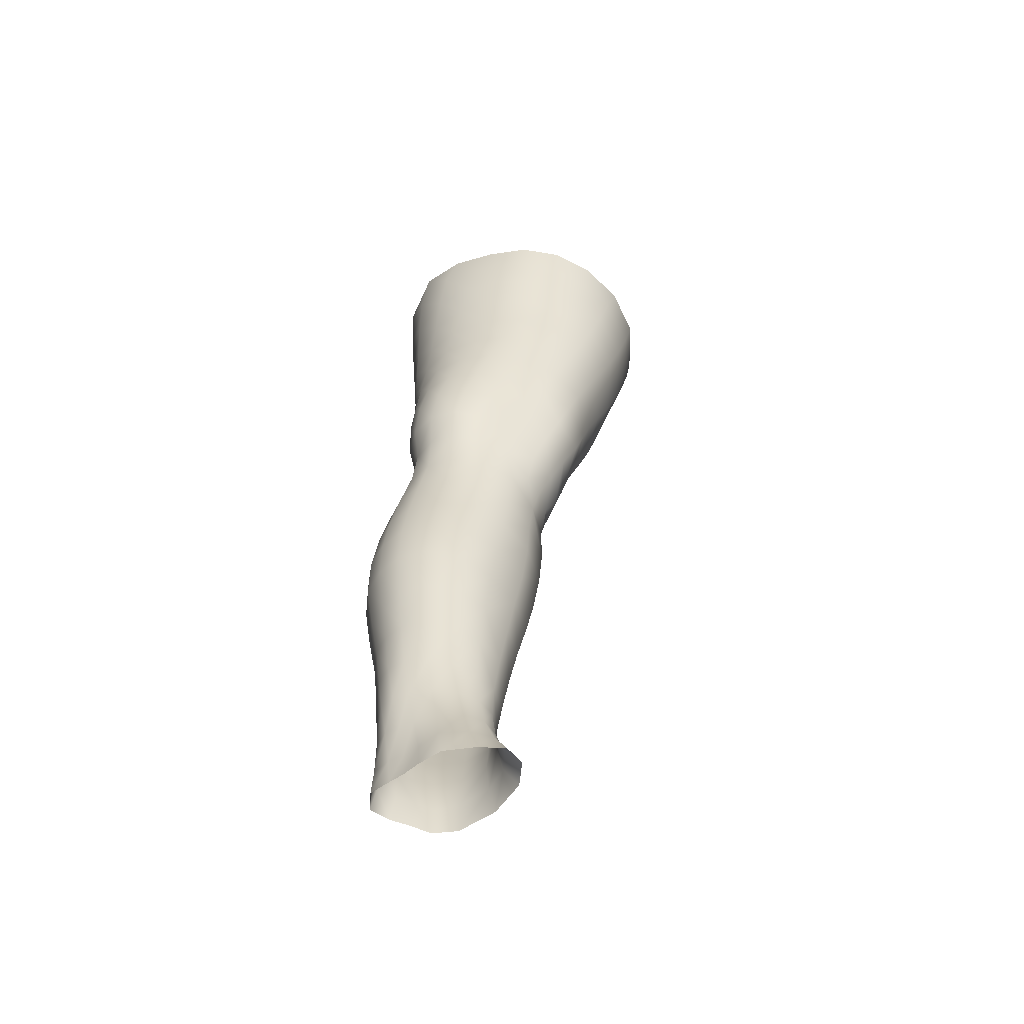
<metadata>
{"format":"obj","ext":"obj","renderer":"f3d","projection":"perspective","resolution":1024,"background":"white","views":[{"elev":-60.8,"azim":-69.8,"up":"+Y"}]}
</metadata>
<code>
o SMPLX-mesh-female.001
v 0.1948 -0.5746 -0.01178
v 0.1892 -0.5792 0.02841
v 0.1591 -0.5705 -0.07457
v 0.1248 -0.5691 -0.09055
v 0.1707 -0.5831 0.06722
v 0.1416 -0.587 0.09575
v 0.1062 -0.5874 0.1083
v 0.08446 -0.5619 -0.09544
v 0.04182 -0.5456 -0.08175
v 0.04975 -0.5835 -0.08357
v 0.08737 -0.5907 -0.09054
v 0.176 -0.6021 -0.04787
v 0.1844 -0.571 -0.04782
v 0.1525 -0.5992 -0.07227
v 0.1871 -0.6072 -0.01356
v 0.1827 -0.6123 0.02626
v 0.1365 -0.6199 0.0924
v 0.1016 -0.6188 0.1035
v 0.01683 -0.5833 0.06878
v 0.039 -0.5856 0.08998
v 0.03623 -0.6113 0.08132
v 0.01571 -0.6063 0.05837
v 0.01207 -0.5524 -0.0536
v 0.001429 -0.5619 -0.02142
v 0.004012 -0.5875 -0.03232
v 0.01985 -0.5828 -0.06269
v 0.1253 -0.6792 0.08237
v 0.09126 -0.6785 0.08994
v 0.09648 -0.6495 0.09734
v 0.1311 -0.6503 0.08785
v 0.006815 -0.6277 0.01904
v 0.01603 -0.6325 0.04692
v 0.01785 -0.6606 0.03576
v 0.01093 -0.6561 0.008011
v 0.01497 -0.685 -0.000951
v 0.02015 -0.6897 0.02722
v 0.02062 -0.7178 0.0161
v 0.01749 -0.7126 -0.01015
v 0.1644 -0.6174 0.06453
v 0.1668 -0.672 0.02517
v 0.1517 -0.6774 0.05844
v 0.1578 -0.6482 0.06183
v 0.174 -0.643 0.02619
v 0.1225 -0.5965 -0.08621
v 0.003961 -0.6012 0.03075
v 0.003427 -0.5795 0.04257
v 0.01968 -0.6501 -0.046
v 0.03663 -0.6487 -0.06923
v 0.02856 -0.6171 -0.06646
v 0.0113 -0.6188 -0.04001
v 0.1481 -0.6547 -0.06696
v 0.1662 -0.6591 -0.04247
v 0.1706 -0.6314 -0.04444
v 0.1502 -0.6274 -0.06891
v 0.1721 -0.6654 -0.01062
v 0.1791 -0.6369 -0.01118
v 0.1553 -0.7277 0.02279
v 0.1393 -0.7322 0.05148
v 0.1455 -0.7053 0.05504
v 0.1606 -0.7002 0.02394
v 0.162 -0.7207 -0.01091
v 0.1666 -0.6932 -0.01081
v 0.1624 -0.6866 -0.04137
v 0.1586 -0.7138 -0.04005
v 0.1438 -0.7081 -0.0626
v 0.1463 -0.6815 -0.06512
v 0.1233 -0.6785 -0.0809
v 0.1232 -0.7046 -0.07824
v 0.09632 -0.6766 -0.08686
v 0.0681 -0.6761 -0.08366
v 0.07307 -0.7025 -0.08259
v 0.09912 -0.7028 -0.08421
v 0.03164 -0.706 -0.05694
v 0.04952 -0.7038 -0.07404
v 0.04336 -0.6772 -0.07199
v 0.02638 -0.6792 -0.05143
v 0.05141 -0.8095 -0.07478
v 0.07177 -0.8065 -0.07706
v 0.06531 -0.7802 -0.07825
v 0.04462 -0.7828 -0.07275
v 0.09064 -0.8038 -0.08071
v 0.1101 -0.8029 -0.08133
v 0.1059 -0.778 -0.0789
v 0.08619 -0.7786 -0.07836
v 0.138 -0.7833 -0.05552
v 0.1242 -0.7791 -0.07211
v 0.128 -0.8042 -0.07364
v 0.1404 -0.8086 -0.05641
v 0.1514 -0.8139 -0.03608
v 0.1518 -0.7893 -0.03586
v 0.1494 -0.8198 -0.01276
v 0.1533 -0.7962 -0.01143
v 0.1383 -0.8017 0.0136
v 0.1346 -0.8246 0.01097
v 0.02519 -0.8219 -0.02363
v 0.02542 -0.8167 -0.04582
v 0.02029 -0.7908 -0.03849
v 0.02223 -0.7962 -0.01656
v 0.04992 -0.8044 0.02578
v 0.06947 -0.8062 0.04644
v 0.06884 -0.8301 0.03489
v 0.05226 -0.8291 0.01304
v 0.1577 -0.7466 -0.01098
v 0.1503 -0.7538 0.0213
v 0.1407 -0.7339 -0.05958
v 0.1549 -0.7398 -0.03827
v 0.03595 -0.7316 -0.06257
v 0.05497 -0.7292 -0.07574
v 0.02125 -0.7447 0.004832
v 0.01841 -0.7393 -0.01975
v 0.1054 -0.7582 0.06261
v 0.1324 -0.7578 0.04775
v 0.1256 -0.782 0.04349
v 0.1001 -0.7831 0.05794
v 0.1551 -0.7717 -0.01112
v 0.1524 -0.7646 -0.03676
v 0.1384 -0.7585 -0.05681
v 0.1227 -0.7548 -0.07243
v 0.1033 -0.7534 -0.07851
v 0.08213 -0.7534 -0.07862
v 0.05998 -0.7544 -0.0773
v 0.04004 -0.7569 -0.06795
v 0.01907 -0.7651 -0.02951
v 0.02189 -0.7708 -0.00646
v 0.0956 -0.8074 0.05257
v 0.1204 -0.8052 0.03715
v 0.1198 -0.8273 0.03085
v 0.09293 -0.8294 0.04206
v 0.09231 -0.8508 0.03145
v 0.07024 -0.8516 0.02445
v 0.09561 -0.8302 -0.08382
v 0.1144 -0.8296 -0.08281
v 0.1311 -0.8304 -0.07468
v 0.1527 -0.8381 -0.03834
v 0.1465 -0.8449 -0.01218
v 0.1325 -0.8499 0.01069
v 0.1164 -0.8492 0.02593
v 0.04006 -0.8693 -0.05172
v 0.03422 -0.8423 -0.04799
v 0.03325 -0.8461 -0.02845
v 0.03964 -0.873 -0.03185
v 0.06135 -0.8631 -0.08058
v 0.07934 -0.8596 -0.08994
v 0.07729 -0.8327 -0.07692
v 0.05956 -0.8363 -0.07191
v 0.0998 -0.8573 -0.09394
v 0.1201 -0.8567 -0.09034
v 0.1384 -0.8568 -0.08124
v 0.1453 -0.8331 -0.05972
v 0.1518 -0.8594 -0.06404
v 0.1539 -0.8651 -0.03925
v 0.146 -0.8717 -0.0081
v 0.1271 -0.9068 0.009896
v 0.1233 -0.8772 0.01133
v 0.149 -0.9007 -0.007955
v 0.102 -1.003 -0.003108
v 0.1277 -1 -0.00345
v 0.1247 -1.033 -0.009388
v 0.102 -1.036 -0.008525
v 0.04219 -0.9015 -0.03576
v 0.04098 -0.8987 -0.05876
v 0.06151 -0.8929 -0.09073
v 0.08153 -0.8892 -0.1006
v 0.1624 -0.9239 -0.04383
v 0.1582 -0.8937 -0.03909
v 0.1567 -0.8882 -0.06674
v 0.1595 -0.919 -0.07147
v 0.04374 -0.9964 -0.04853
v 0.04284 -0.9947 -0.07039
v 0.04032 -0.962 -0.06862
v 0.04139 -0.964 -0.04483
v 0.06041 -0.925 -0.09724
v 0.06047 -0.9574 -0.1014
v 0.07964 -0.9543 -0.1121
v 0.0802 -0.9212 -0.1079
v 0.1594 -0.9909 -0.04971
v 0.1628 -0.9563 -0.0474
v 0.1605 -0.9525 -0.07442
v 0.1577 -0.988 -0.07568
v 0.1526 -0.9302 -0.01304
v 0.1526 -0.9614 -0.01842
v 0.1302 -0.9674 0.001464
v 0.1288 -0.9361 0.006851
v 0.1021 -0.9697 0.002724
v 0.09938 -0.9388 0.007853
v 0.05673 -1.065 -0.06947
v 0.04957 -1.029 -0.07036
v 0.05023 -1.032 -0.04987
v 0.05772 -1.069 -0.051
v 0.08227 -0.9888 -0.1122
v 0.06302 -0.9911 -0.1026
v 0.0682 -1.026 -0.09912
v 0.08571 -1.025 -0.108
v 0.1477 -1.066 -0.05293
v 0.1541 -1.028 -0.05156
v 0.152 -1.026 -0.07547
v 0.1449 -1.064 -0.07515
v 0.1225 -1.07 -0.01534
v 0.1456 -1.03 -0.02504
v 0.141 -1.068 -0.03008
v 0.1179 -1.106 -0.01846
v 0.09973 -1.108 -0.01738
v 0.1011 -1.072 -0.01375
v 0.06496 -1.103 -0.05144
v 0.06215 -1.1 -0.06772
v 0.08769 -1.095 -0.0988
v 0.08808 -1.061 -0.1025
v 0.07223 -1.062 -0.09451
v 0.07355 -1.097 -0.09076
v 0.1237 -1.062 -0.1004
v 0.1062 -1.061 -0.1047
v 0.105 -1.095 -0.1005
v 0.1209 -1.097 -0.09576
v 0.1369 -1.098 -0.07332
v 0.1368 -1.063 -0.09038
v 0.1305 -1.098 -0.08654
v 0.141 -1.1 -0.05285
v 0.1355 -1.103 -0.03158
v 0.03565 -0.6389 0.07268
v 0.03457 -0.668 0.06252
v 0.03323 -0.7237 0.04081
v 0.03472 -0.6966 0.05311
v 0.03286 -0.7501 0.02839
v 0.03319 -0.7765 0.01666
v 0.03291 -0.8019 0.004931
v 0.03557 -0.8267 -0.004947
v 0.04168 -0.8511 -0.009905
v 0.04723 -0.8775 -0.01121
v 0.05216 -0.9341 -0.01781
v 0.04194 -0.9321 -0.04061
v 0.05125 -0.9049 -0.01386
v 0.05469 -0.9989 -0.02553
v 0.05266 -0.9656 -0.02165
v 0.06029 -1.035 -0.02934
v 0.06615 -1.072 -0.03327
v 0.07281 -1.105 -0.03577
v 0.1449 -0.7782 0.0184
v 0.1227 -0.73 -0.07473
v 0.1013 -0.7283 -0.08067
v 0.07779 -0.728 -0.0805
v 0.05106 -0.7548 0.04996
v 0.07557 -0.7572 0.06324
v 0.07155 -0.7822 0.0556
v 0.04868 -0.7806 0.03941
v 0.09548 -0.9126 0.01094
v 0.0727 -0.9374 -0.00127
v 0.07024 -0.9093 0.003187
v 0.09386 -0.8882 0.01476
v 0.1267 -0.885 -0.09885
v 0.145 -0.8852 -0.08749
v 0.1289 -0.9159 -0.1069
v 0.1044 -0.8864 -0.103
v 0.1048 -0.9177 -0.1112
v 0.05724 -0.7033 0.07251
v 0.08577 -0.7062 0.08151
v 0.08043 -0.7322 0.0723
v 0.05389 -0.7289 0.06145
v -0.000267 -0.5725 0.01166
v 0.06573 -0.6164 0.09835
v 0.07052 -0.5868 0.105
v 0.06262 -0.6461 0.09055
v 0.05973 -0.6753 0.08194
v 0.05686 -0.8532 0.006387
v 0.06713 -0.8804 0.008007
v 0.07502 -0.9685 -0.006727
v 0.07702 -1.002 -0.01199
v 0.07967 -1.037 -0.01697
v 0.08202 -1.073 -0.0216
v 0.08459 -1.108 -0.02417
v 0.001268 -0.5947 -0.000245
v 0.006019 -0.623 -0.0102
v 0.01193 -0.6526 -0.01915
v 0.06334 -0.6485 -0.08376
v 0.09347 -0.6498 -0.08833
v 0.09066 -0.6212 -0.0895
v 0.05738 -0.618 -0.08393
v 0.1228 -0.6519 -0.0825
v 0.1227 -0.6245 -0.08399
v 0.1119 -0.7332 0.06896
v 0.1041 -0.9517 -0.1156
v 0.1274 -0.9868 -0.1102
v 0.1285 -0.9498 -0.1108
v 0.1047 -0.9875 -0.115
v 0.148 -0.95 -0.09655
v 0.1474 -0.916 -0.0936
v 0.1497 -0.9947 -0.02142
v 0.1063 -1.024 -0.1106
v 0.1261 -1.025 -0.1057
v 0.1421 -1.025 -0.09365
v 0.1462 -0.9865 -0.09632
v 0.0165 -0.6817 -0.02705
v 0.02027 -0.709 -0.03496
v 0.02317 -0.7349 -0.04292
v 0.02559 -0.7605 -0.05084
v 0.02875 -0.7863 -0.05831
v 0.03524 -0.8122 -0.06369
v 0.04408 -0.8388 -0.06349
v 0.04777 -0.8661 -0.06862
v 0.04054 -0.9299 -0.06448
v 0.04741 -0.9275 -0.08281
v 0.0481 -0.8958 -0.07685
v 0.04741 -0.9599 -0.08667
v 0.05011 -0.993 -0.08774
v 0.05613 -1.028 -0.08595
v 0.06548 -1.099 -0.08064
v 0.06227 -1.063 -0.08339
v 0.1192 -0.7065 0.07618
v 0.07013 -1.133 -0.04954
v 0.07266 -1.16 -0.04607
v 0.07259 -1.159 -0.06186
v 0.06818 -1.131 -0.06533
v 0.08608 -1.127 -0.09568
v 0.07347 -1.129 -0.08695
v 0.1023 -1.126 -0.09773
v 0.09964 -1.154 -0.0956
v 0.1117 -1.155 -0.08955
v 0.1165 -1.127 -0.09246
v 0.1247 -1.128 -0.08289
v 0.1295 -1.157 -0.05088
v 0.1346 -1.13 -0.05163
v 0.1304 -1.128 -0.07052
v 0.1262 -1.156 -0.0688
v 0.1282 -1.133 -0.03175
v 0.1235 -1.159 -0.03119
v 0.1129 -1.136 -0.01992
v 0.07624 -1.135 -0.03374
v 0.07689 -1.161 -0.02939
v 0.08516 -1.155 -0.09323
v 0.07561 -1.157 -0.08319
v 0.06808 -1.13 -0.07643
v 0.07397 -1.158 -0.07276
v 0.07387 -1.186 -0.05769
v 0.0677 -1.186 -0.04237
v 0.08473 -1.183 -0.09278
v 0.07862 -1.184 -0.08044
v 0.1084 -1.182 -0.08713
v 0.0978 -1.182 -0.09606
v 0.1267 -1.183 -0.06786
v 0.1197 -1.155 -0.07972
v 0.1177 -1.182 -0.07741
v 0.1281 -1.182 -0.05088
v 0.122 -1.184 -0.0284
v 0.07389 -1.186 -0.02382
v 0.07679 -1.185 -0.06925
v 0.08557 -1.137 -0.02218
v 0.08547 -1.162 -0.01821
v 0.09796 -1.138 -0.01766
v 0.1098 -1.161 -0.01869
v 0.09705 -1.162 -0.01504
v 0.08359 -1.185 -0.01083
v 0.1093 -1.186 -0.01396
v 0.09685 -1.185 -0.008622
v 0.1283 -1.203 -0.0699
v 0.1322 -1.204 -0.05262
v 0.1181 -1.203 -0.08043
v 0.09762 -1.203 -0.09933
v 0.1094 -1.202 -0.0911
v 0.08239 -1.203 -0.001388
v 0.07336 -1.205 -0.0181
v 0.09721 -1.201 0.003112
v 0.1119 -1.203 -0.004176
v 0.06712 -1.207 -0.03909
v 0.07155 -1.207 -0.05604
v 0.07615 -1.206 -0.06755
v 0.08445 -1.204 -0.09359
v 0.07943 -1.206 -0.0788
v 0.1242 -1.206 -0.0247
v 0.09331 -0.8685 0.02053
v 0.078 -0.8664 0.01695
v 0.1106 -0.8656 0.02013
f 8 10 9
f 17 7 18
f 27 29 28
f 31 33 32
f 35 37 36
f 6 39 5
f 40 42 41
f 51 53 52
f 22 46 45
f 55 43 40
f 62 64 63
f 73 75 74
f 69 71 70
f 77 79 78
f 95 97 96
f 85 87 86
f 89 92 91
f 64 105 65
f 116 85 117
f 82 131 81
f 134 150 149
f 119 84 120
f 180 182 181
f 194 196 195
f 218 198 201
f 142 144 143
f 210 212 211
f 37 223 221
f 183 184 182
f 189 205 204
f 111 113 112
f 168 170 169
f 133 147 132
f 124 225 224
f 156 158 157
f 220 32 33
f 214 215 197
f 221 36 37
f 109 38 110
f 91 134 89
f 225 95 226
f 13 15 12
f 80 121 79
f 99 101 100
f 143 162 142
f 229 160 230
f 189 234 188
f 145 78 144
f 190 192 191
f 226 140 227
f 165 180 164
f 232 171 168
f 241 243 242
f 251 252 249
f 93 113 126
f 105 118 238
f 254 256 255
f 124 110 123
f 9 26 23
f 221 241 257
f 102 227 263
f 264 231 247
f 24 270 258
f 273 275 274
f 274 278 277
f 70 74 75
f 111 256 242
f 244 100 243
f 61 106 64
f 107 74 108
f 72 240 71
f 79 120 84
f 185 265 184
f 211 288 210
f 268 202 203
f 195 200 194
f 104 115 103
f 292 110 38
f 294 107 122
f 294 97 123
f 297 96 296
f 191 304 303
f 57 59 58
f 280 175 253
f 81 144 78
f 88 90 89
f 203 267 268
f 197 217 214
f 235 204 236
f 94 135 91
f 281 289 288
f 116 103 115
f 239 68 238
f 50 272 271
f 299 301 300
f 206 211 212
f 145 298 297
f 66 68 67
f 1 16 15
f 149 89 134
f 286 177 181
f 80 296 295
f 76 292 291
f 240 121 108
f 251 284 282
f 106 117 105
f 227 141 228
f 30 18 29
f 54 12 53
f 31 270 271
f 276 11 275
f 222 262 220
f 53 15 56
f 56 16 43
f 275 44 278
f 55 63 52
f 104 58 112
f 274 70 273
f 259 219 261
f 219 22 32
f 182 286 181
f 282 253 251
f 179 284 178
f 164 181 177
f 173 303 302
f 161 230 160
f 162 175 172
f 166 151 165
f 183 155 153
f 185 153 245
f 248 247 245
f 252 147 249
f 262 255 28
f 193 283 287
f 34 36 33
f 161 298 301
f 232 188 234
f 23 25 24
f 308 310 309
f 312 209 206
f 314 316 315
f 329 330 313
f 323 319 320
f 323 201 325
f 332 309 310
f 336 315 316
f 310 344 332
f 176 199 195
f 281 280 282
f 197 289 196
f 146 163 143
f 235 267 234
f 165 152 155
f 267 156 266
f 341 322 319
f 193 208 192
f 43 39 42
f 247 229 246
f 327 345 326
f 202 345 347
f 347 348 325
f 311 204 205
f 214 320 321
f 308 236 204
f 218 320 217
f 314 206 212
f 346 343 350
f 213 318 317
f 353 340 338
f 352 358 360
f 184 157 182
f 184 266 156
f 324 325 348
f 83 118 86
f 138 140 139
f 87 132 82
f 115 90 116
f 132 146 131
f 206 208 207
f 135 151 134
f 172 174 173
f 186 188 187
f 138 160 141
f 153 152 154
f 176 178 177
f 224 99 244
f 266 234 267
f 233 230 171
f 102 225 226
f 92 237 93
f 362 343 333
f 363 333 332
f 356 334 337
f 342 354 341
f 351 367 342
f 129 369 368
f 102 130 101
f 313 328 329
f 260 18 7
f 28 261 262
f 248 370 368
f 369 248 368
f 279 255 256
f 351 349 352
f 307 28 255
f 257 242 256
f 265 232 266
f 273 75 48
f 174 191 173
f 27 59 41
f 32 45 31
f 112 237 104
f 17 42 39
f 126 94 93
f 114 126 113
f 30 41 42
f 137 128 129
f 60 41 59
f 88 133 87
f 285 178 284
f 45 258 270
f 138 297 298
f 208 305 306
f 215 213 210
f 162 300 301
f 119 238 118
f 263 369 130
f 172 302 300
f 34 271 272
f 290 196 289
f 170 300 302
f 280 190 174
f 54 277 278
f 187 303 304
f 29 259 261
f 96 295 296
f 35 272 291
f 340 316 339
f 339 317 318
f 123 293 294
f 370 136 137
f 72 67 68
f 305 313 330
f 207 287 211
f 16 5 39
f 331 311 330
f 331 335 344
f 215 288 289
f 14 278 44
f 160 228 141
f 355 336 340
f 259 20 21
f 47 49 48
f 125 127 126
f 248 153 154
f 142 301 298
f 290 282 284
f 123 98 124
f 245 246 185
f 25 271 270
f 242 114 111
f 131 143 144
f 81 83 82
f 129 101 130
f 128 100 101
f 93 91 92
f 198 199 158
f 194 218 217
f 122 295 294
f 65 238 68
f 261 220 262
f 136 152 135
f 201 203 202
f 244 223 224
f 268 236 269
f 58 307 279
f 57 103 61
f 186 305 205
f 61 60 57
f 11 4 44
f 164 166 165
f 150 250 148
f 250 167 285
f 179 195 196
f 246 233 265
f 287 281 288
f 159 198 158
f 192 306 304
f 48 76 47
f 50 26 49
f 109 224 223
f 51 67 277
f 52 66 51
f 349 350 352
f 361 352 360
f 171 299 170
f 188 169 187
f 319 321 320
f 312 315 328
f 334 329 328
f 324 341 319
f 40 62 55
f 47 291 272
f 348 342 324
f 167 177 178
f 317 212 213
f 337 357 356
f 205 330 311
f 338 339 322
f 326 269 236
f 350 359 358
f 49 10 276
f 326 309 327
f 333 327 309
f 337 328 315
f 220 36 222
f 325 202 347
f 322 318 321
f 347 346 349
f 129 370 137
f 52 56 55
f 253 163 252
f 344 366 364
f 186 304 306
f 38 291 292
f 285 249 250
f 169 302 303
f 199 157 158
f 82 86 87
f 338 354 353
f 48 276 273
f 297 77 145
f 73 293 292
f 125 243 100
f 14 4 3
f 222 257 254
f 263 228 264
f 149 148 133
f 69 277 67
f 86 117 85
f 112 279 111
f 216 321 318
f 148 249 147
f 332 364 363
f 365 335 334
f 71 108 74
f 95 139 140
f 120 239 119
f 84 78 79
f 136 127 137
f 65 63 64
f 108 122 107
f 12 3 13
f 19 21 20
f 8 11 10
f 17 6 7
f 27 30 29
f 31 34 33
f 35 38 37
f 6 17 39
f 40 43 42
f 51 54 53
f 22 19 46
f 55 56 43
f 62 61 64
f 73 76 75
f 69 72 71
f 77 80 79
f 95 98 97
f 85 88 87
f 89 90 92
f 64 106 105
f 116 90 85
f 82 132 131
f 134 151 150
f 119 83 84
f 180 183 182
f 194 197 196
f 218 200 198
f 142 145 144
f 210 213 212
f 37 109 223
f 183 185 184
f 189 186 205
f 111 114 113
f 168 171 170
f 133 148 147
f 124 98 225
f 156 159 158
f 220 219 32
f 214 216 215
f 221 222 36
f 109 37 38
f 91 135 134
f 225 98 95
f 13 1 15
f 80 122 121
f 99 102 101
f 143 163 162
f 229 231 160
f 189 235 234
f 145 77 78
f 190 193 192
f 226 95 140
f 165 155 180
f 232 233 171
f 241 244 243
f 251 253 252
f 93 237 113
f 105 117 118
f 254 257 256
f 124 109 110
f 9 10 26
f 221 223 241
f 102 226 227
f 264 228 231
f 24 25 270
f 273 276 275
f 274 275 278
f 70 71 74
f 111 279 256
f 244 99 100
f 61 103 106
f 107 73 74
f 72 239 240
f 79 121 120
f 185 246 265
f 211 287 288
f 268 269 202
f 195 199 200
f 104 237 115
f 292 293 110
f 294 293 107
f 294 295 97
f 297 139 96
f 191 192 304
f 57 60 59
f 280 174 175
f 81 131 144
f 88 85 90
f 203 159 267
f 197 194 217
f 235 189 204
f 94 136 135
f 281 290 289
f 116 106 103
f 239 72 68
f 50 47 272
f 299 161 301
f 206 207 211
f 145 142 298
f 66 65 68
f 1 2 16
f 149 88 89
f 286 176 177
f 80 77 296
f 76 73 292
f 240 120 121
f 251 285 284
f 106 116 117
f 227 140 141
f 30 17 18
f 54 14 12
f 31 45 270
f 276 10 11
f 222 254 262
f 53 12 15
f 56 15 16
f 275 11 44
f 55 62 63
f 104 57 58
f 274 69 70
f 259 21 219
f 219 21 22
f 182 157 286
f 282 280 253
f 179 290 284
f 164 180 181
f 173 191 303
f 161 299 230
f 162 163 175
f 166 150 151
f 183 180 155
f 185 183 153
f 248 264 247
f 252 146 147
f 262 254 255
f 193 190 283
f 34 35 36
f 161 138 298
f 232 168 188
f 23 26 25
f 308 311 310
f 312 313 209
f 314 317 316
f 329 331 330
f 323 324 319
f 323 218 201
f 332 333 309
f 336 337 315
f 310 331 344
f 176 286 199
f 281 283 280
f 197 215 289
f 146 252 163
f 235 268 267
f 165 151 152
f 267 159 156
f 341 338 322
f 193 207 208
f 43 16 39
f 247 231 229
f 327 346 345
f 202 269 345
f 347 349 348
f 311 308 204
f 214 217 320
f 308 326 236
f 218 323 320
f 314 312 206
f 346 327 343
f 213 216 318
f 353 355 340
f 352 350 358
f 184 156 157
f 184 265 266
f 324 323 325
f 83 119 118
f 138 141 140
f 87 133 132
f 115 92 90
f 132 147 146
f 206 209 208
f 135 152 151
f 172 175 174
f 186 189 188
f 138 161 160
f 153 155 152
f 176 179 178
f 224 225 99
f 266 232 234
f 233 229 230
f 102 99 225
f 92 115 237
f 362 359 343
f 363 362 333
f 356 365 334
f 342 367 354
f 351 361 367
f 129 130 369
f 102 263 130
f 313 312 328
f 260 259 18
f 28 29 261
f 248 154 370
f 369 264 248
f 279 307 255
f 351 348 349
f 307 27 28
f 257 241 242
f 265 233 232
f 273 70 75
f 174 190 191
f 27 307 59
f 32 22 45
f 112 113 237
f 17 30 42
f 126 127 94
f 114 125 126
f 30 27 41
f 137 127 128
f 60 40 41
f 88 149 133
f 285 167 178
f 45 46 258
f 138 139 297
f 208 209 305
f 215 216 213
f 162 172 300
f 119 239 238
f 263 264 369
f 172 173 302
f 34 31 271
f 290 179 196
f 170 299 300
f 280 283 190
f 54 51 277
f 187 169 303
f 29 18 259
f 96 97 295
f 35 34 272
f 340 336 316
f 339 316 317
f 123 110 293
f 370 154 136
f 72 69 67
f 305 209 313
f 207 193 287
f 16 2 5
f 331 310 311
f 331 329 335
f 215 210 288
f 14 54 278
f 160 231 228
f 355 357 336
f 259 260 20
f 47 50 49
f 125 128 127
f 248 245 153
f 142 162 301
f 290 281 282
f 123 97 98
f 245 247 246
f 25 50 271
f 242 243 114
f 131 146 143
f 81 84 83
f 129 128 101
f 128 125 100
f 93 94 91
f 198 200 199
f 194 200 218
f 122 80 295
f 65 105 238
f 261 219 220
f 136 154 152
f 201 198 203
f 244 241 223
f 268 235 236
f 58 59 307
f 57 104 103
f 186 306 305
f 61 62 60
f 11 8 4
f 164 167 166
f 150 166 250
f 250 166 167
f 179 176 195
f 246 229 233
f 287 283 281
f 159 203 198
f 192 208 306
f 48 75 76
f 50 25 26
f 109 124 224
f 51 66 67
f 52 63 66
f 349 346 350
f 361 351 352
f 171 230 299
f 188 168 169
f 319 322 321
f 312 314 315
f 334 335 329
f 324 342 341
f 40 60 62
f 47 76 291
f 348 351 342
f 167 164 177
f 317 314 212
f 337 336 357
f 205 305 330
f 338 340 339
f 326 345 269
f 350 343 359
f 49 26 10
f 326 308 309
f 333 343 327
f 337 334 328
f 220 33 36
f 325 201 202
f 322 339 318
f 347 345 346
f 129 368 370
f 52 53 56
f 253 175 163
f 344 335 366
f 186 187 304
f 38 35 291
f 285 251 249
f 169 170 302
f 199 286 157
f 82 83 86
f 338 341 354
f 48 49 276
f 297 296 77
f 73 107 293
f 125 114 243
f 14 44 4
f 222 221 257
f 263 227 228
f 149 150 148
f 69 274 277
f 86 118 117
f 112 58 279
f 216 214 321
f 148 250 249
f 332 344 364
f 365 366 335
f 71 240 108
f 95 96 139
f 120 240 239
f 84 81 78
f 136 94 127
f 65 66 63
f 108 121 122
f 12 14 3
f 19 22 21

</code>
